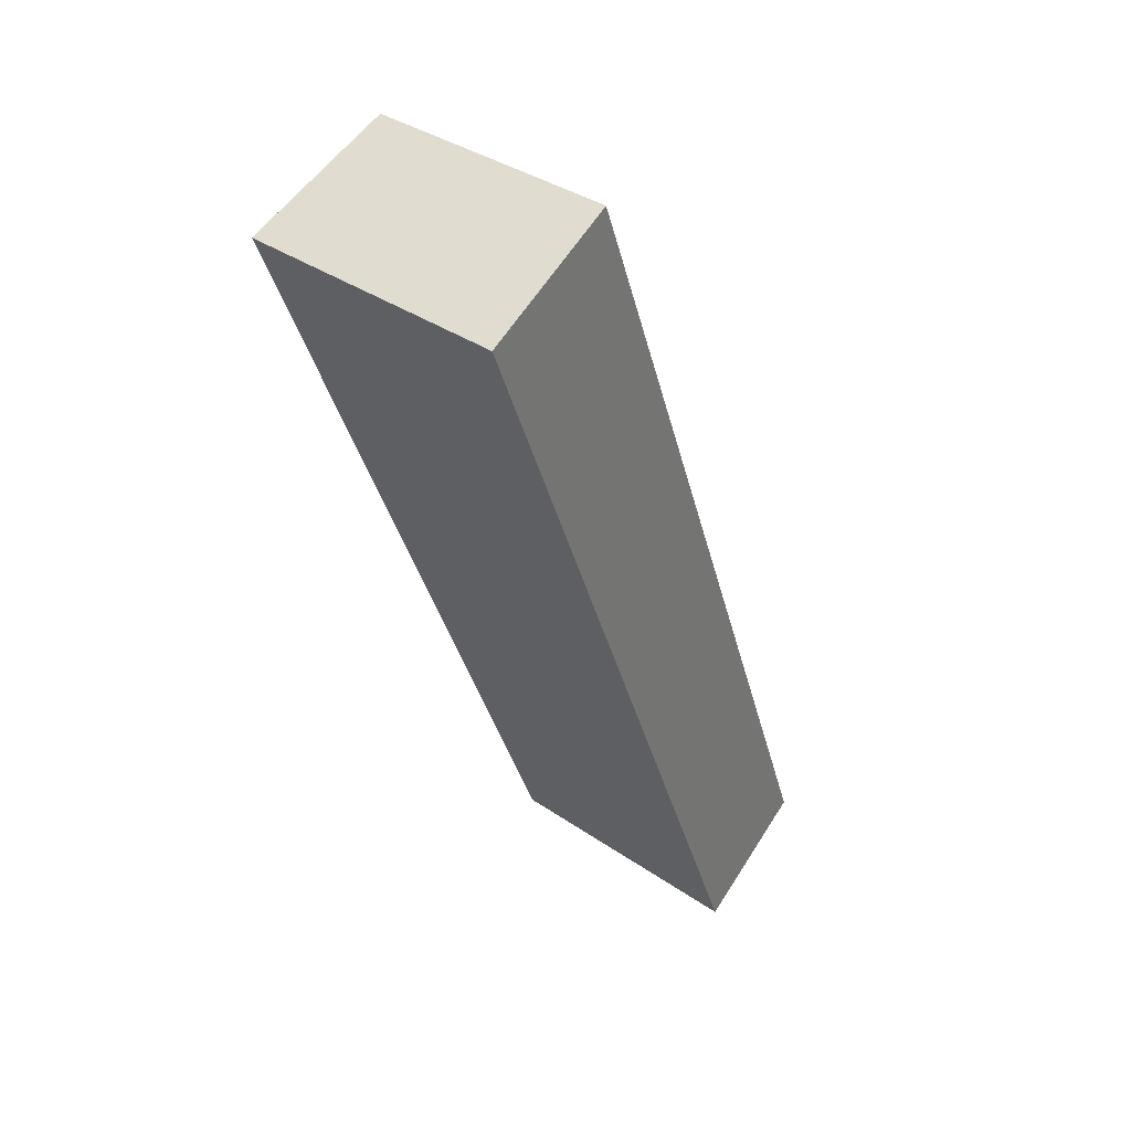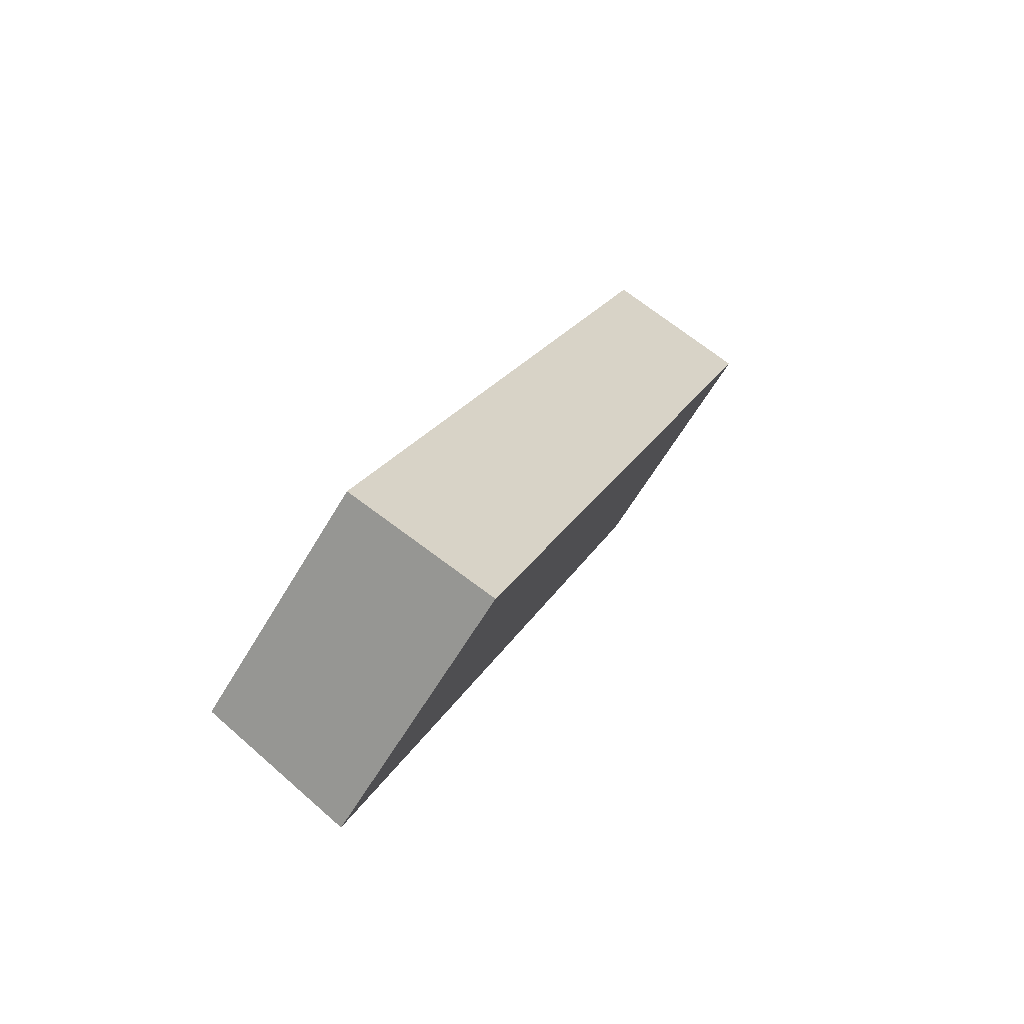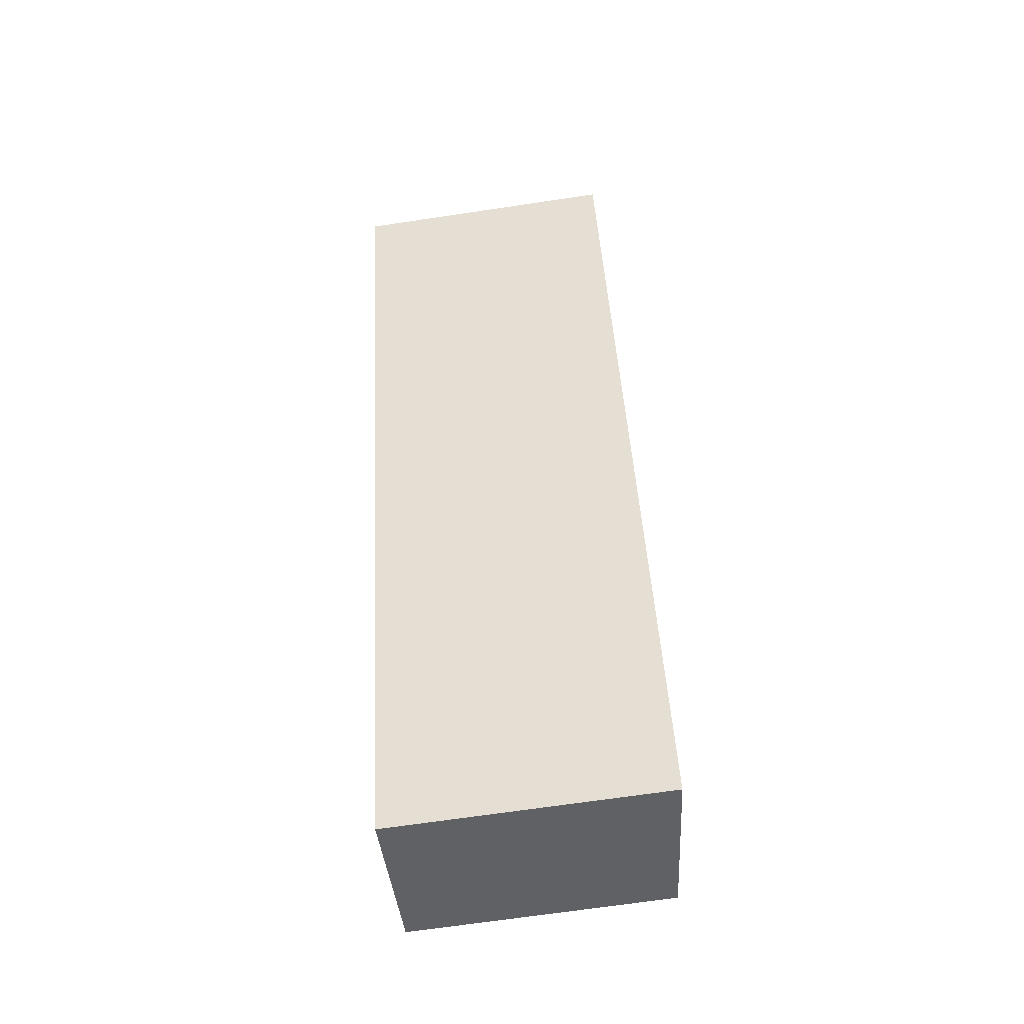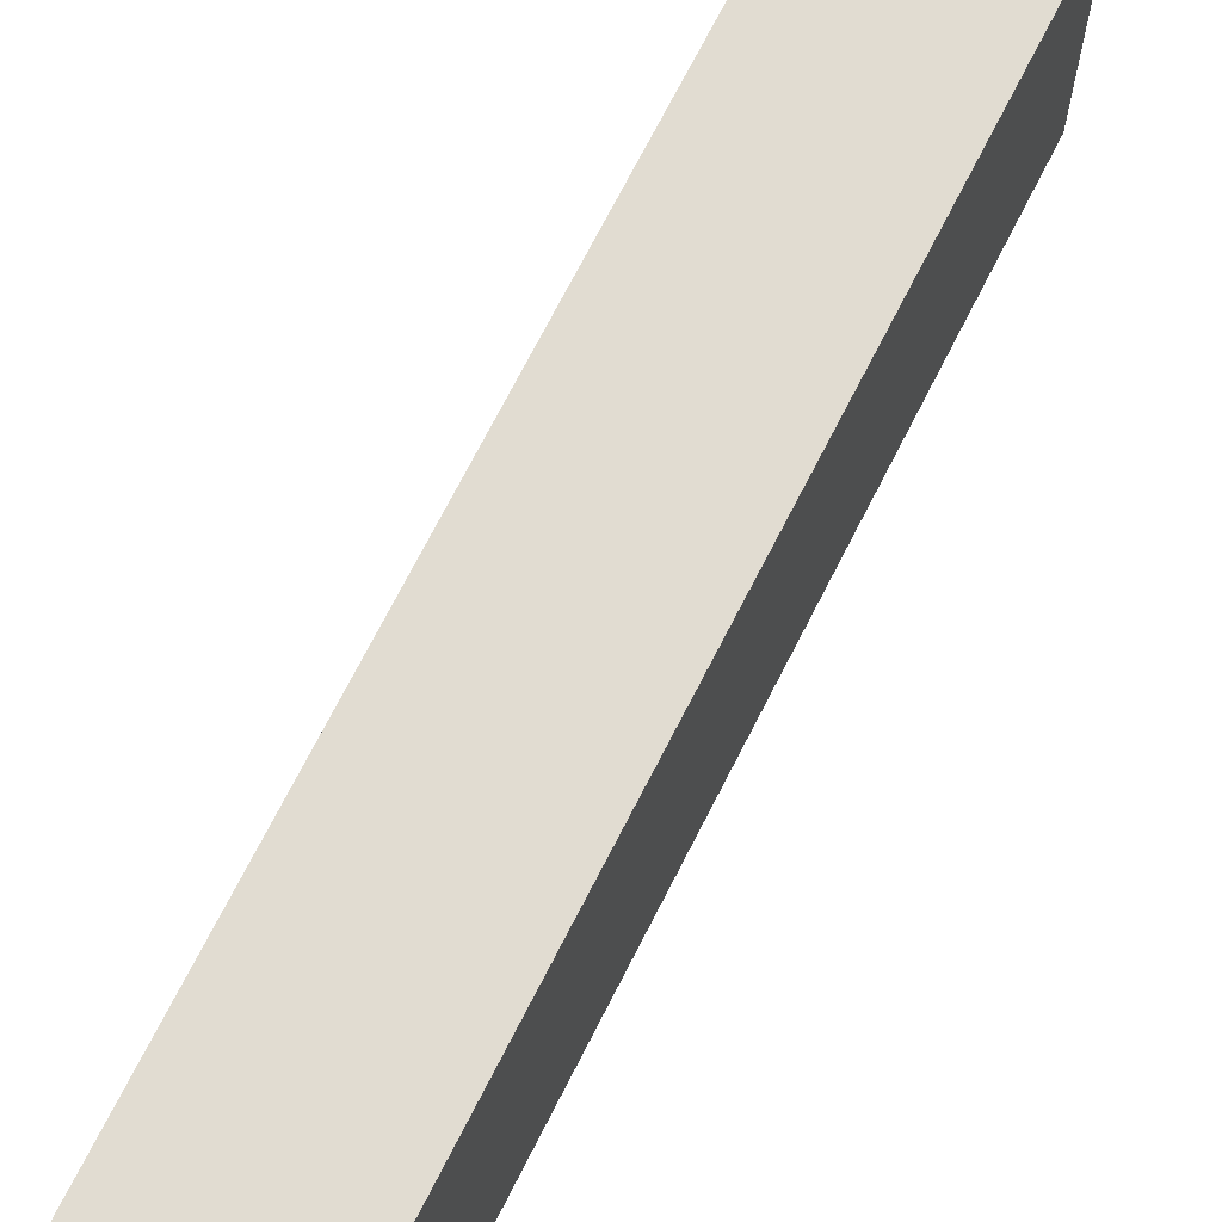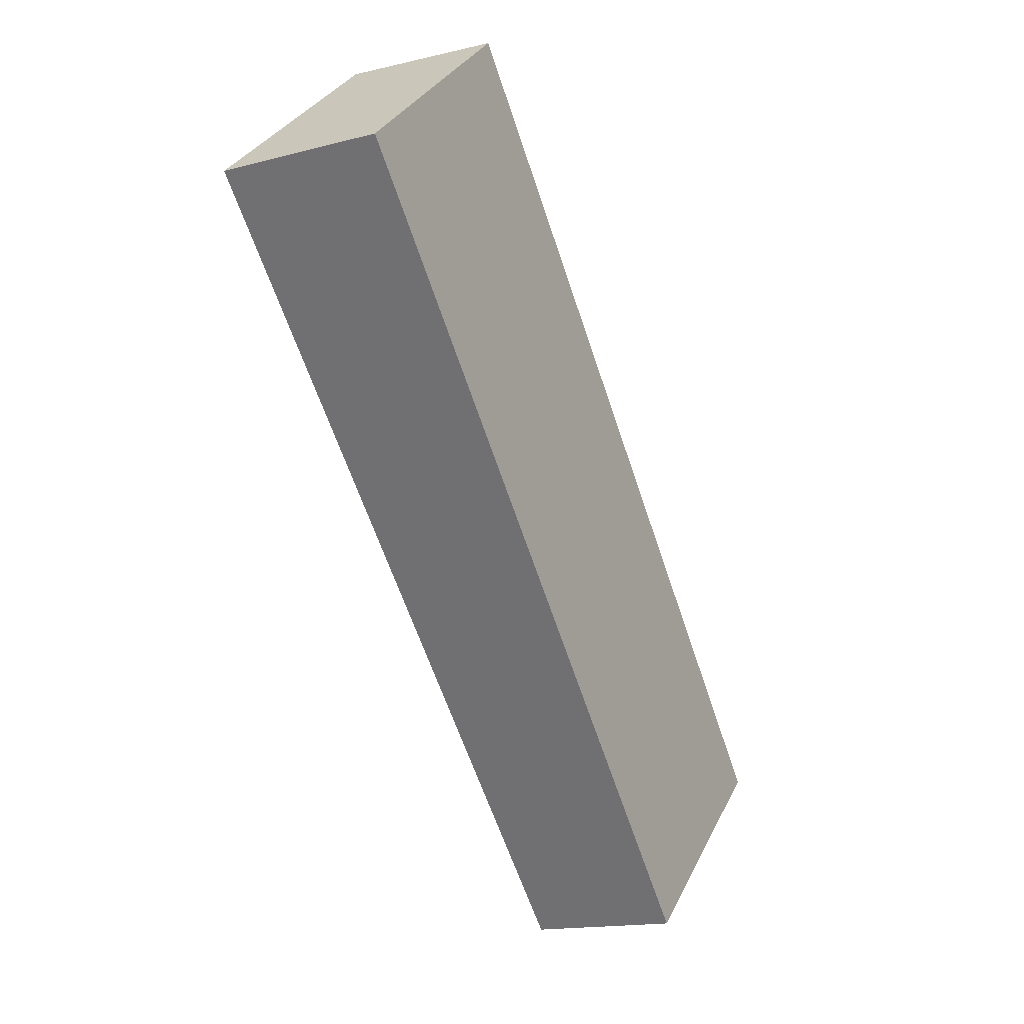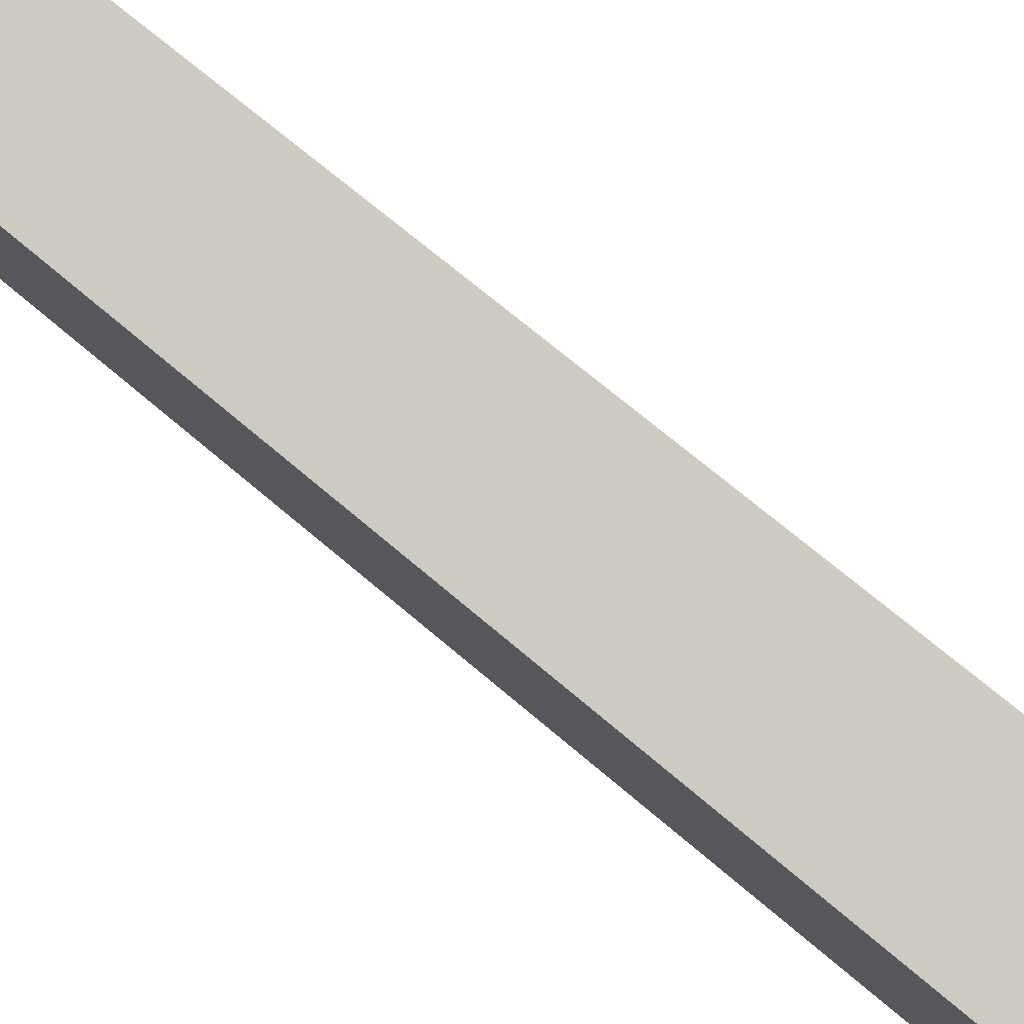
<metadata>
{"format":"obj","ext":"obj","renderer":"f3d","projection":"perspective","resolution":1024,"background":"white","views":[{"elev":37.2,"azim":131.3,"up":"+Z"},{"elev":-62.1,"azim":-30.4,"up":"+Z"},{"elev":-68.3,"azim":98.5,"up":"+Z"},{"elev":67.1,"azim":-133.1,"up":"+Y"},{"elev":33.8,"azim":-156.5,"up":"+Z"},{"elev":79.1,"azim":-30.2,"up":"+Y"}]}
</metadata>
<code>
v  1.987 3.755 -0.735
v  4.489 3.509 12.15
v  6.615 3.755 11.37
v  0 3.525 2.158e-16
v  6.615 -6.961e-16 11.37
v  1.987 4.501e-17 -0.735
v  0 0 0
v  4.489 -7.442e-16 12.15
g defaultobject
f 1 2 3
f 2 1 4
f 5 1 3
f 1 5 6
f 6 4 1
f 4 6 7
f 7 2 4
f 2 7 8
f 2 5 3
f 5 2 8
f 8 6 5
f 6 8 7

</code>
